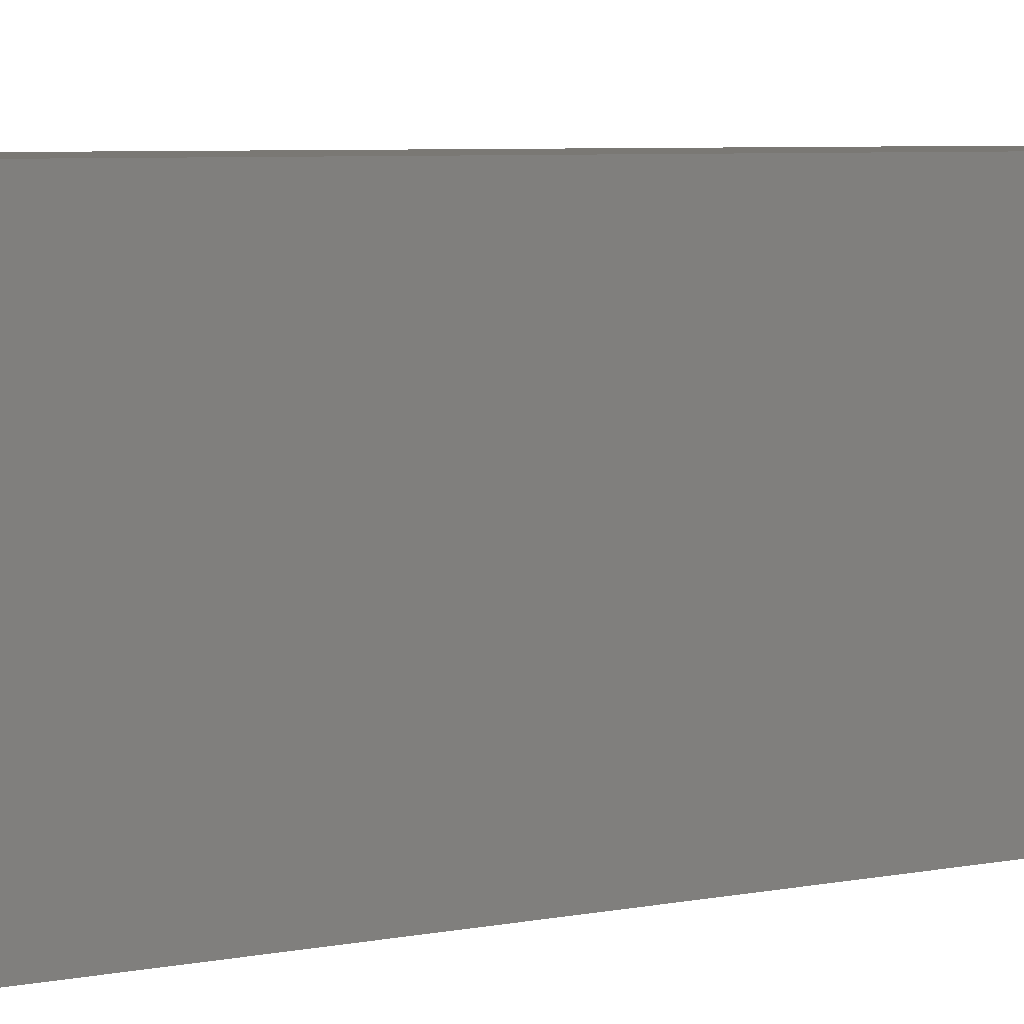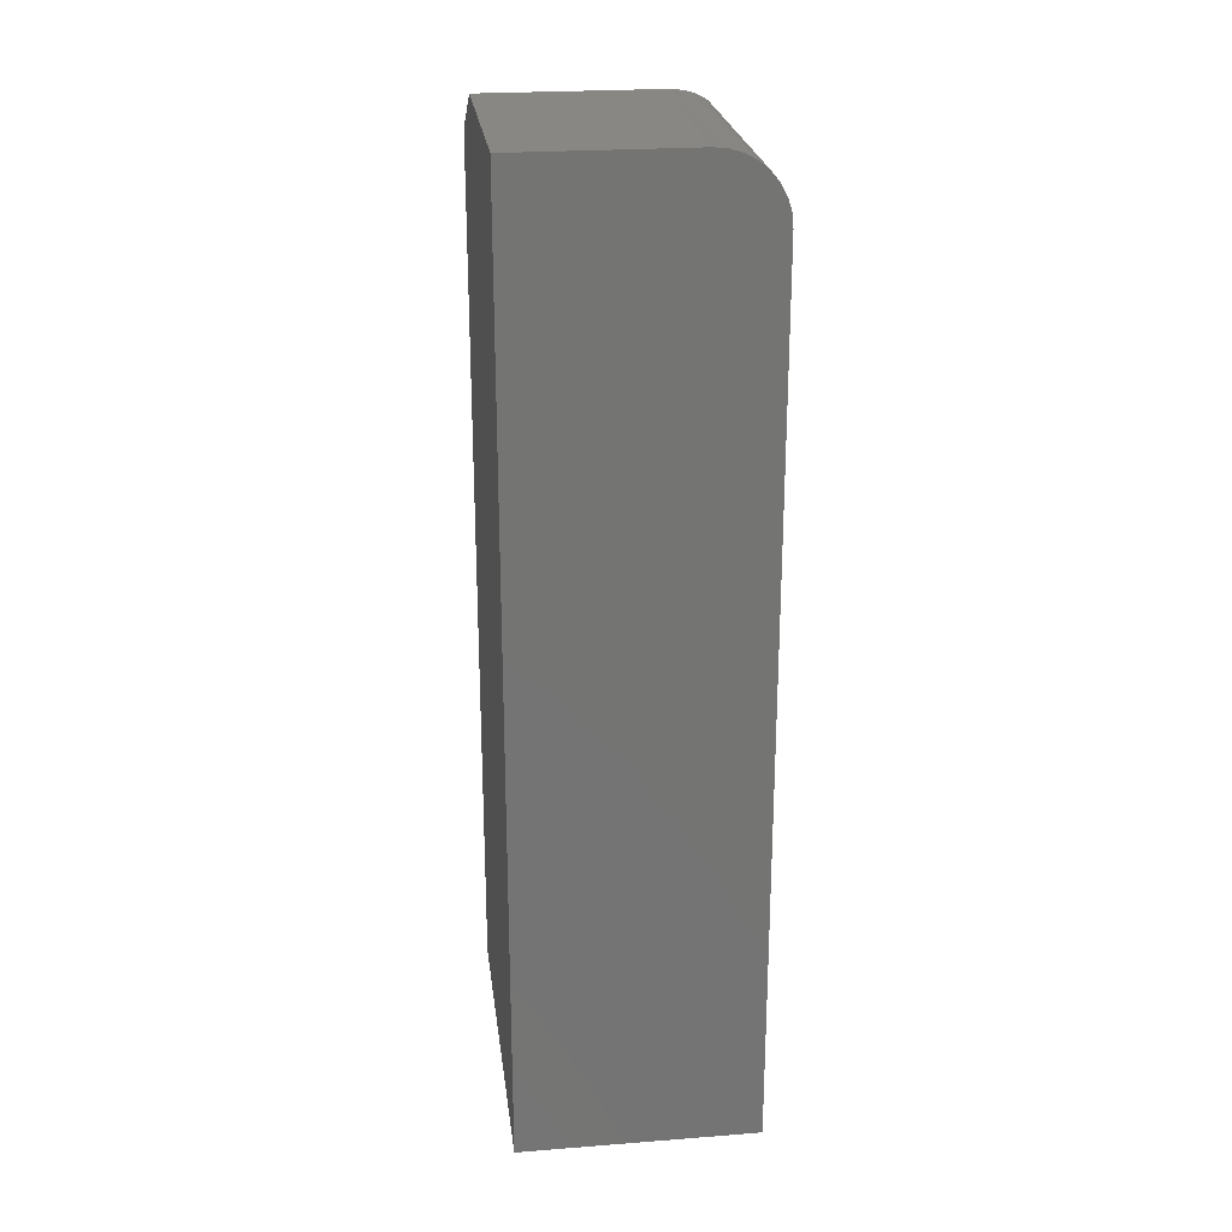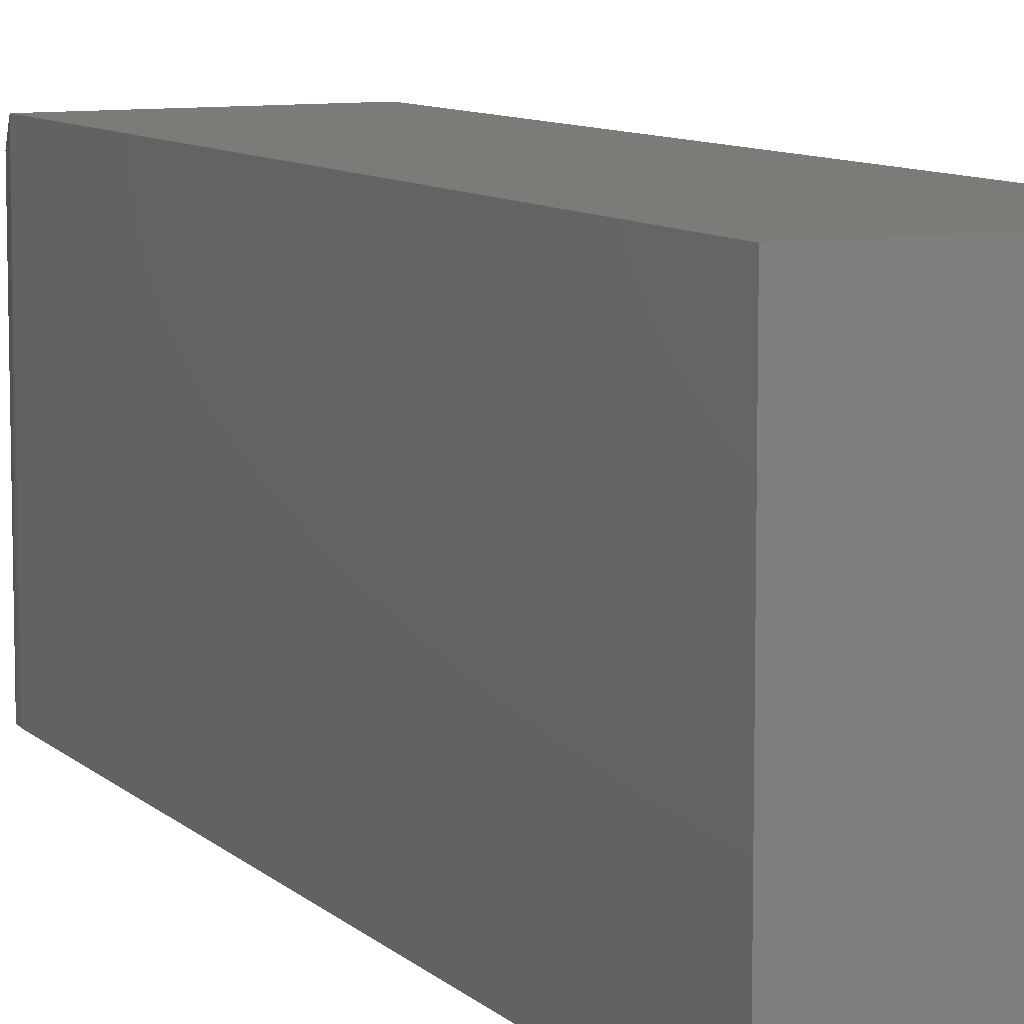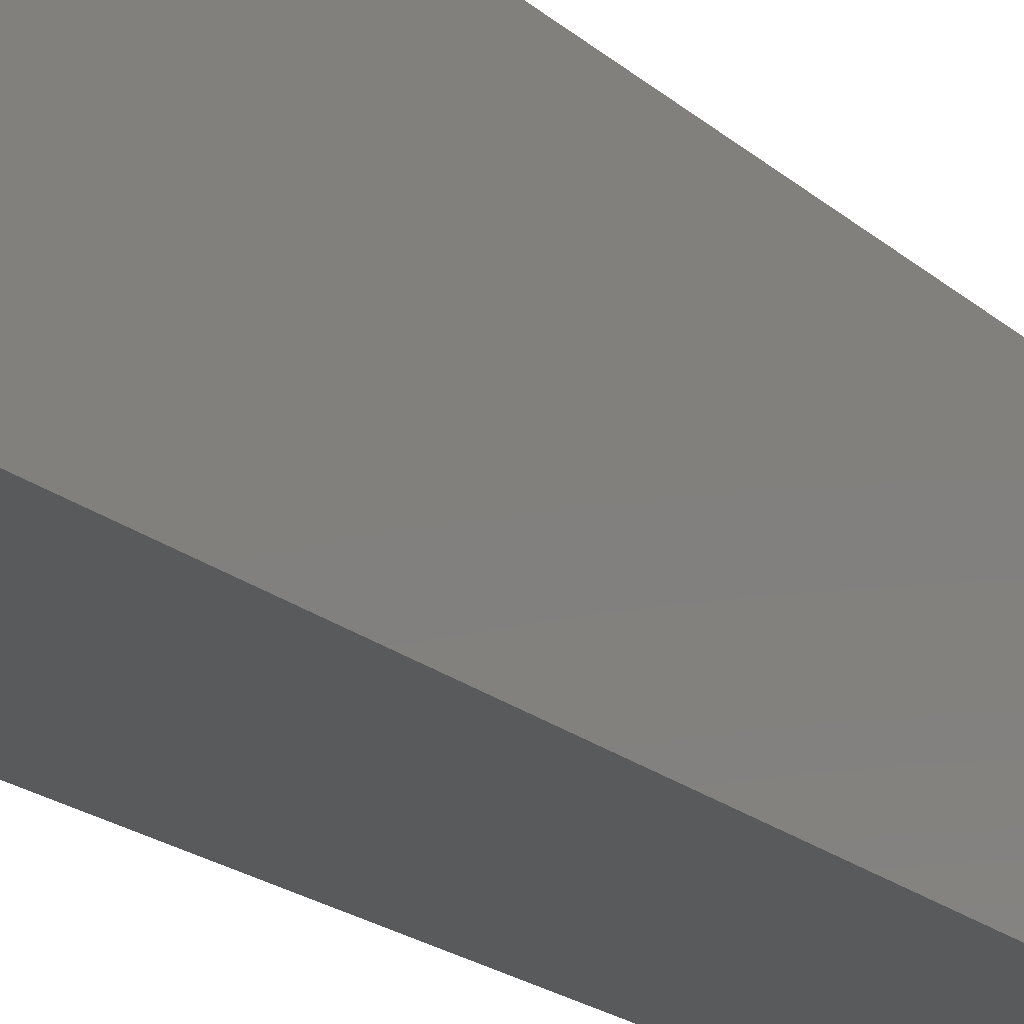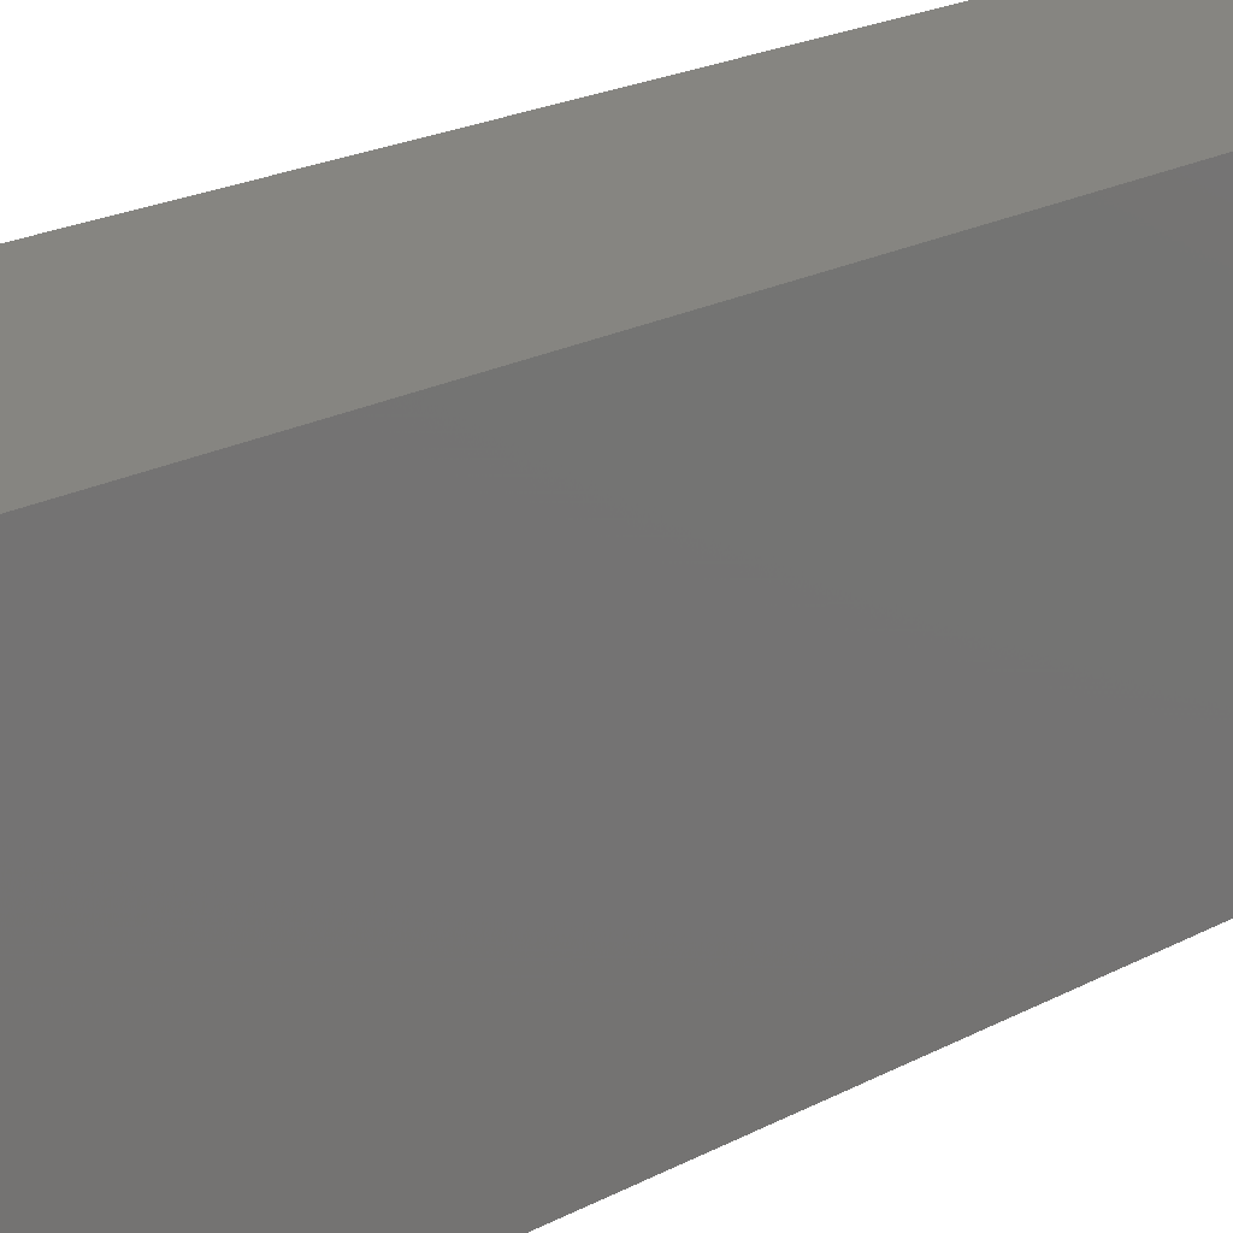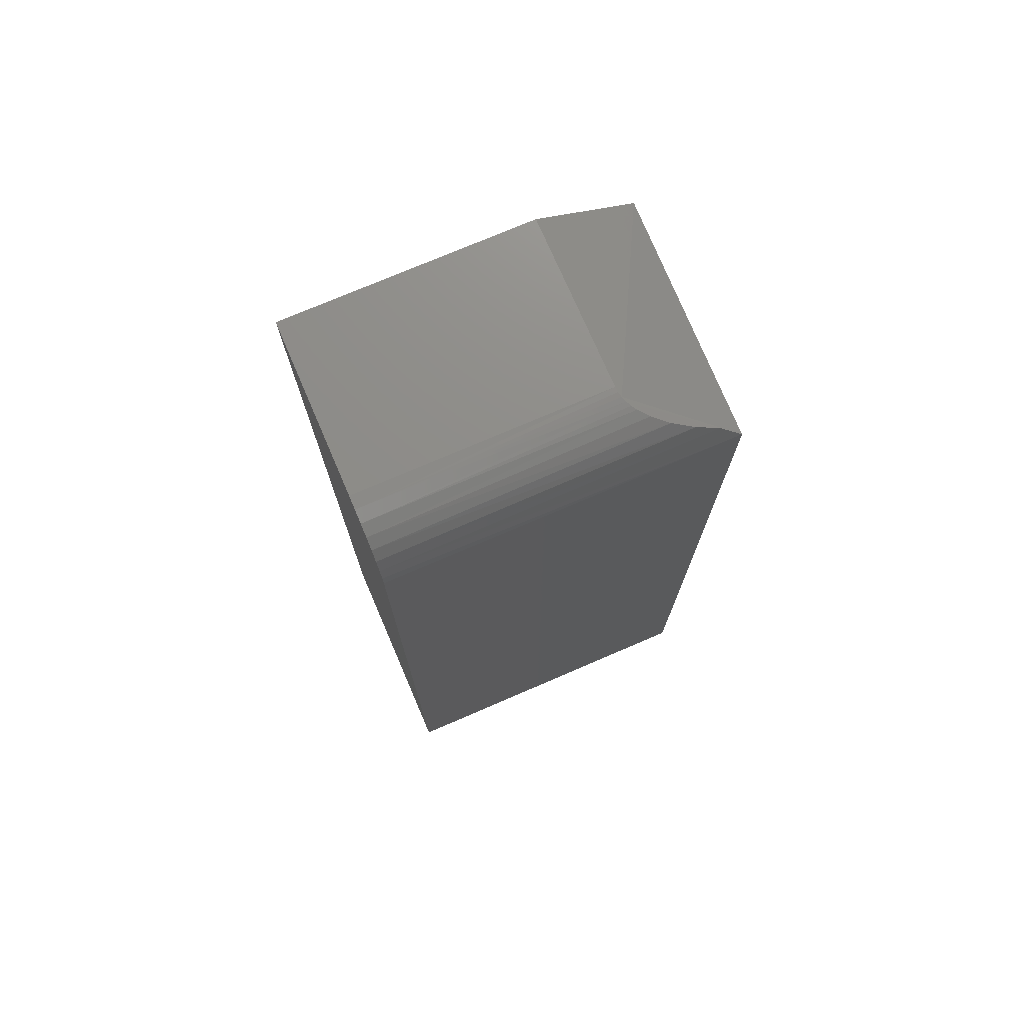
<metadata>
{"format":"stl","ext":"stl","renderer":"f3d","projection":"perspective","resolution":1024,"background":"white","views":[{"elev":5.6,"azim":57.4,"up":"+Z"},{"elev":24.1,"azim":172.7,"up":"+Y"},{"elev":8.9,"azim":-24.8,"up":"+Z"},{"elev":-23.2,"azim":37.1,"up":"+Z"},{"elev":21.5,"azim":-133.2,"up":"+Z"},{"elev":74.4,"azim":-113.3,"up":"+Y"}]}
</metadata>
<code>
# stl→obj: 27 verts, 50 faces
v -0.2471 0.1871 0.118
v -0.2495 0.1866 0.1189
v -0.2734 0.1562 0.1641
v -0.1609 0.1641 0.1641
v -0.1609 0.1875 0.1172
v -0.2422 0.1875 0.1172
v -0.2447 0.1874 0.1174
v -0.2706 0.1693 0.1536
v -0.2518 0.186 0.1202
v -0.2541 0.1852 0.1219
v -0.2582 0.1831 0.1261
v -0.2632 0.1794 0.1334
v -0.2676 0.1745 0.1433
v -0.2734 0.1562 0
v -0.2734 -0.2578 0.1641
v -0.2734 -0.2578 0
v -0.1609 0.1875 0
v -0.2422 0.1875 0
v -0.2541 0.1851 0
v -0.2483 0.1869 0
v -0.1609 -0.2578 0
v -0.2728 0.1623 0
v -0.2711 0.1682 0
v -0.2682 0.1736 0
v -0.2643 0.1783 0
v -0.2595 0.1822 0
v -0.1609 -0.2578 0.1641
f 1 2 3
f 4 5 6
f 4 6 7
f 4 7 1
f 4 1 3
f 8 3 2
f 8 2 9
f 8 9 10
f 8 10 11
f 8 11 12
f 8 12 13
f 3 14 15
f 15 14 16
f 17 18 5
f 5 18 6
f 19 20 18
f 17 21 16
f 17 16 14
f 17 14 22
f 17 22 23
f 17 23 24
f 17 24 25
f 17 25 26
f 17 26 19
f 17 19 18
f 15 27 3
f 3 27 4
f 6 20 7
f 6 18 20
f 24 23 8
f 8 13 24
f 25 24 13
f 13 12 25
f 26 25 12
f 12 11 26
f 26 11 10
f 26 10 19
f 19 10 9
f 19 9 2
f 19 2 20
f 2 1 20
f 20 1 7
f 3 8 23
f 3 23 22
f 3 22 14
f 27 21 4
f 4 21 17
f 4 17 5
f 16 21 15
f 15 21 27

</code>
